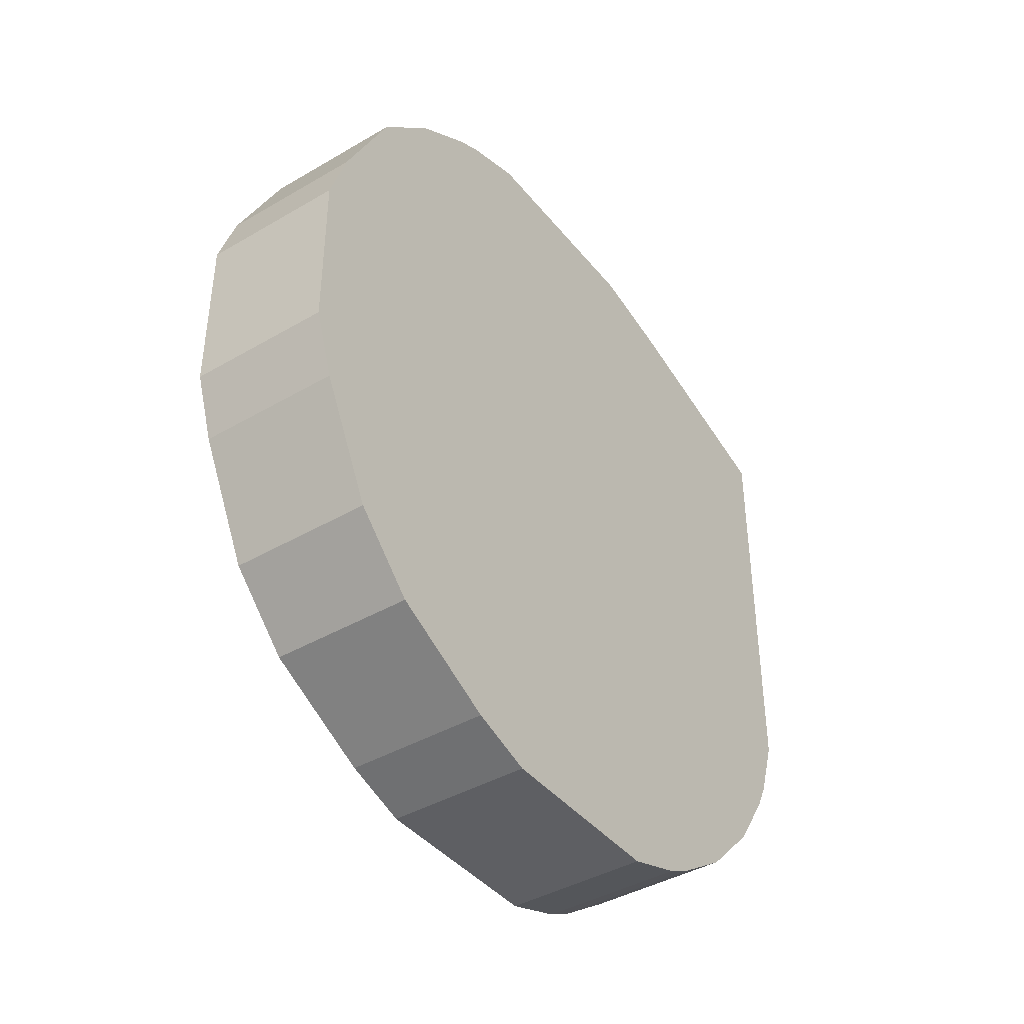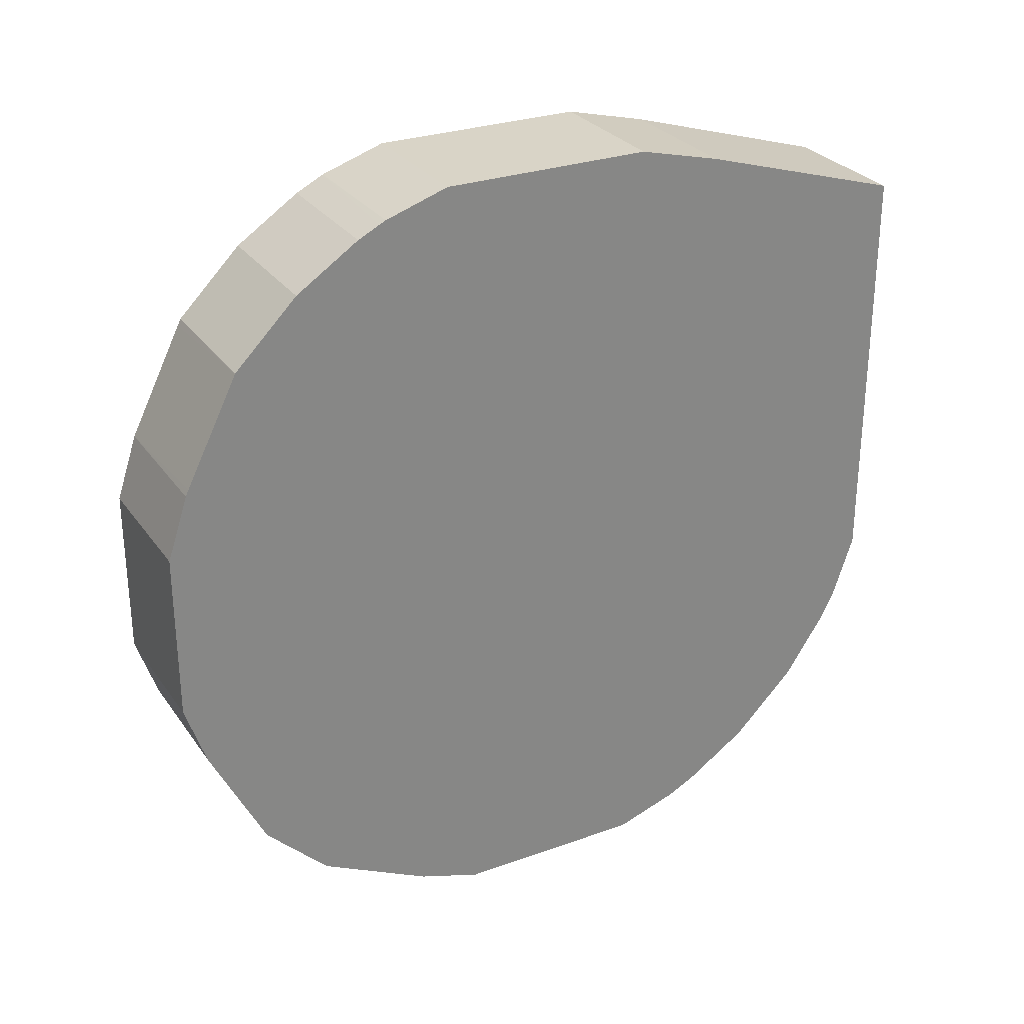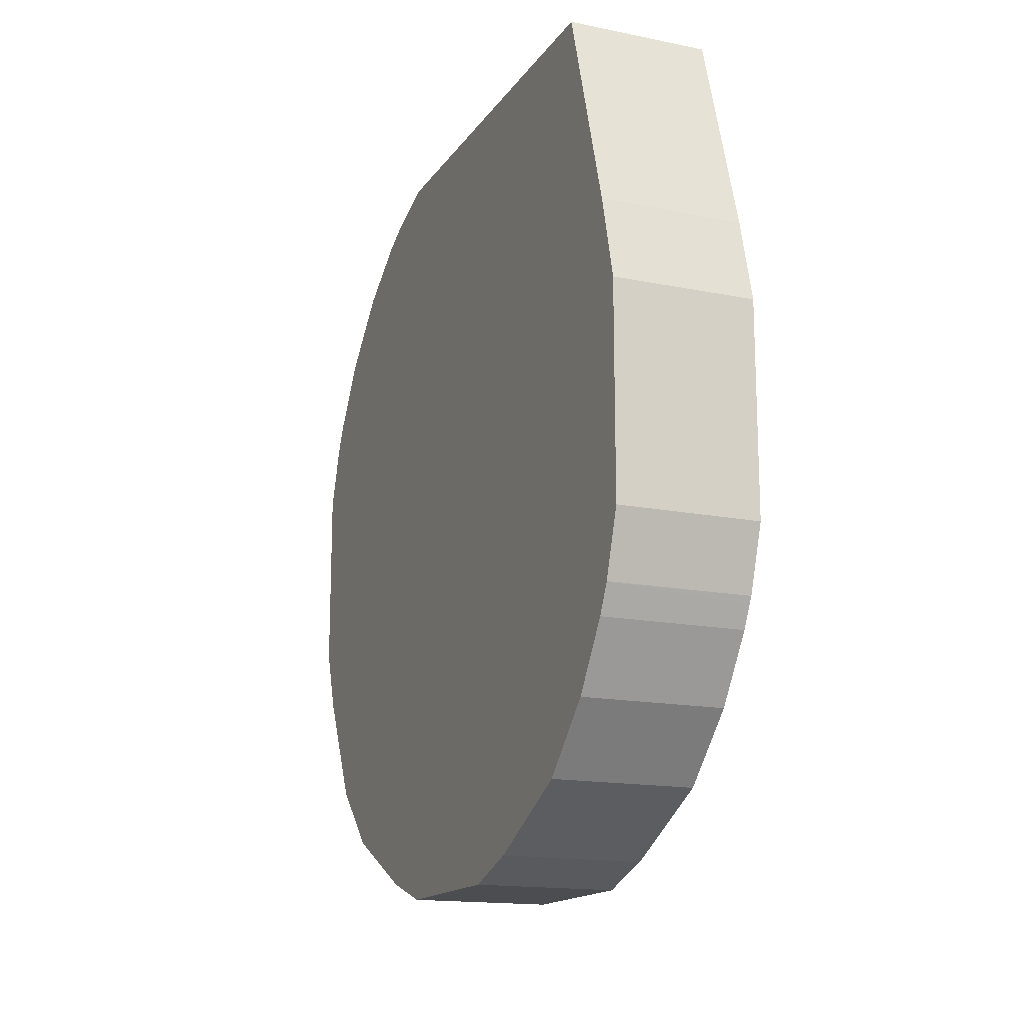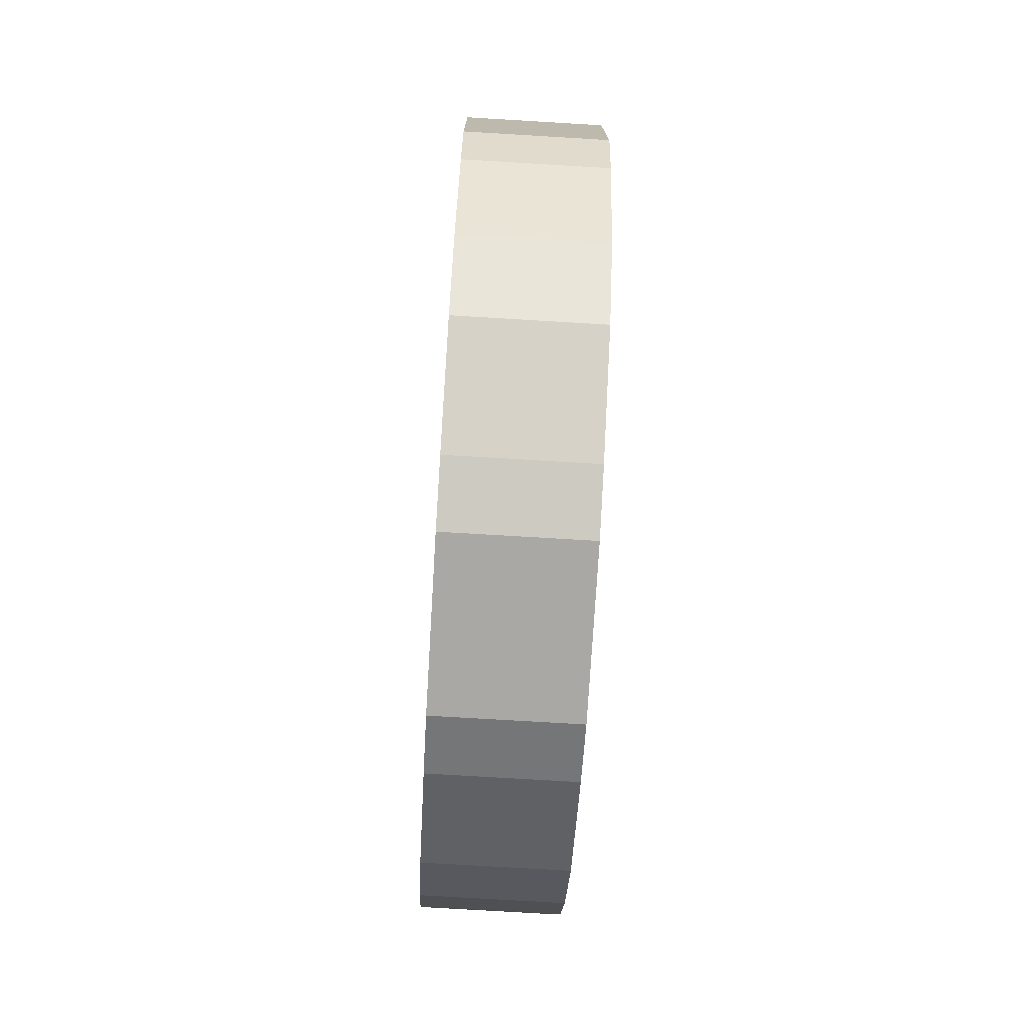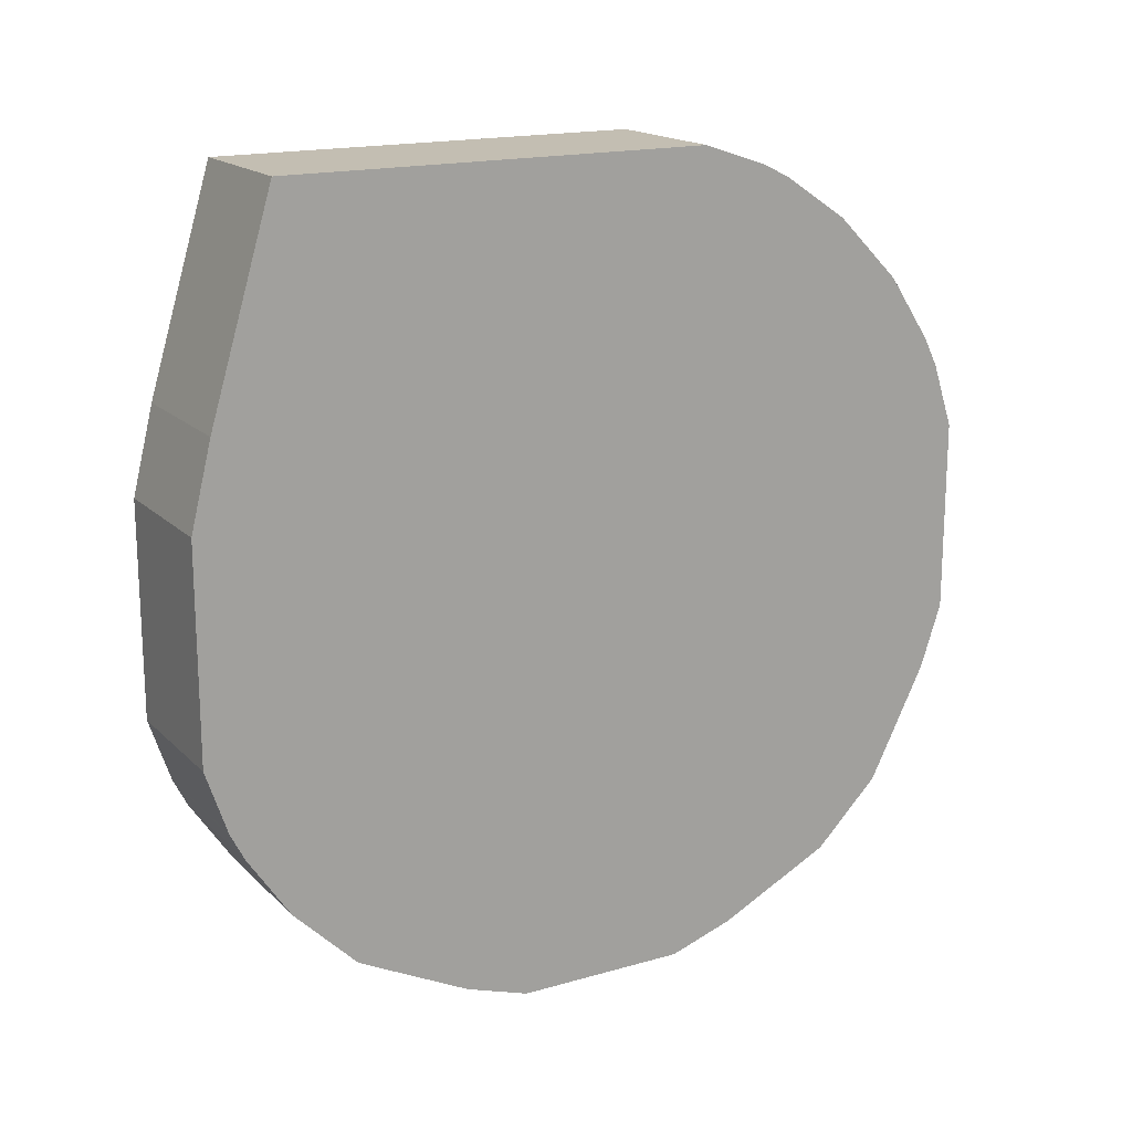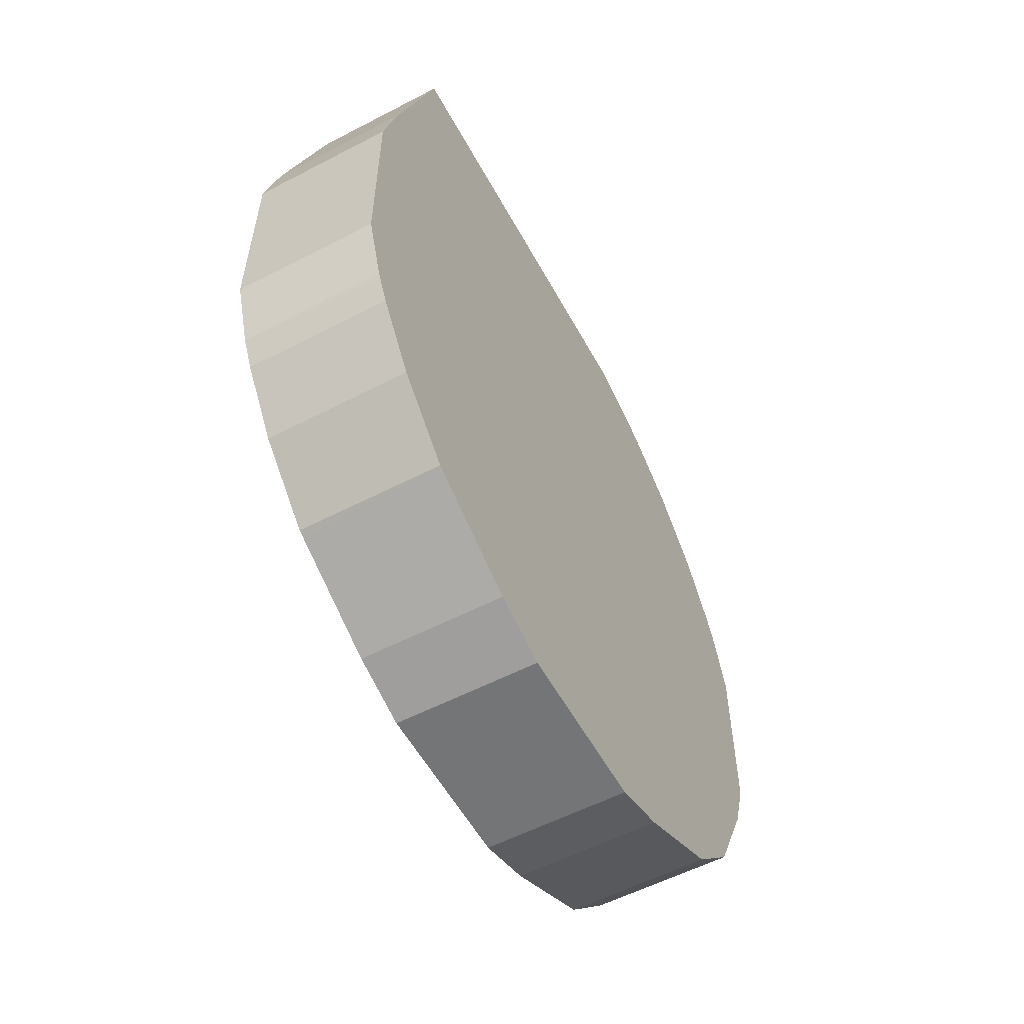
<metadata>
{"format":"obj","ext":"obj","renderer":"f3d","projection":"perspective","resolution":1024,"background":"white","views":[{"elev":-41.3,"azim":-144.7,"up":"+Y"},{"elev":28.5,"azim":-118.3,"up":"+Y"},{"elev":-15.8,"azim":157.2,"up":"+Z"},{"elev":-75.2,"azim":-3.4,"up":"+Z"},{"elev":17.3,"azim":-119.6,"up":"+Z"},{"elev":-56.5,"azim":-151.5,"up":"+Z"}]}
</metadata>
<code>
v 0.1034 0.3492 -0.4931
v 0.1034 0.3288 -0.5547
v -0.03482 0.3492 -0.4931
v 0.1034 0.3492 -0.2877
v 0.1034 0.3285 -0.5554
v -0.03482 0.3288 -0.5547
v -0.03482 0.3492 -0.2877
v 0.1034 0.3288 -0.2056
v -0.03482 0.3256 -0.5611
v 0.1034 0.315 -0.5822
v -0.03482 0.3288 -0.2056
v 0.1034 0.2671 -1.031e-05
v -0.03482 0.315 -0.5822
v 0.1034 0.274 -0.6438
v -0.03482 0.2671 -1.031e-05
v 0.1034 -0.1438 -1.031e-05
v -0.03482 0.274 -0.6438
v 0.1034 0.2123 -0.7055
v -0.03482 -0.1438 -1.031e-05
v 0.1034 -0.2054 -0.02057
v -0.03482 0.2123 -0.7055
v 0.1034 0.2061 -0.7086
v -0.03482 0.2117 -0.7058
v -0.03482 -0.2054 -0.02057
v -0.03482 -0.218 -0.02684
v 0.1034 -0.2329 -0.03426
v 0.1034 0.1034 -0.76
v -0.03482 0.109 -0.7571
v -0.03482 -0.2329 -0.03426
v 0.1034 -0.2945 -0.07538
v 0.1034 0.1027 -0.7603
v -0.03482 0.1027 -0.7603
v -0.03482 -0.2945 -0.07538
v 0.1034 -0.3562 -0.137
v 0.1034 0.04176 -0.7806
v -0.03482 0.04107 -0.7808
v -0.03482 -0.3562 -0.137
v 0.1034 -0.3972 -0.1987
v 0.1034 0.04107 -0.7808
v -0.03482 -0.1233 -0.7808
v -0.03482 -0.3972 -0.1987
v -0.03482 -0.4047 -0.2135
v 0.1034 -0.4103 -0.2248
v 0.1034 -0.1233 -0.7808
v -0.03482 -0.1849 -0.7603
v -0.03482 -0.411 -0.226
v 0.1034 -0.411 -0.226
v 0.1034 -0.1849 -0.7603
v 0.1034 -0.2256 -0.7399
v -0.03482 -0.2355 -0.735
v -0.03482 -0.4314 -0.2877
v 0.1034 -0.4314 -0.2877
v 0.1034 -0.2941 -0.7057
v -0.03482 -0.2534 -0.726
v -0.03482 -0.4314 -0.4726
v 0.1034 -0.4314 -0.4726
v 0.1034 -0.2945 -0.7055
v -0.03482 -0.2945 -0.7055
v -0.03482 -0.411 -0.5342
v 0.1034 -0.411 -0.5342
v 0.1034 -0.3562 -0.6438
v -0.03482 -0.3562 -0.6438
v -0.03482 -0.3678 -0.6206
v 0.1034 -0.3628 -0.6306
f 1 2 6
f 27 32 28
f 27 31 32
f 26 33 30
f 26 29 33
f 25 29 26
f 22 28 23
f 22 27 28
f 20 24 25
f 20 25 26
f 18 23 21
f 18 22 23
f 16 24 20
f 16 19 24
f 14 21 17
f 14 18 21
f 12 19 16
f 12 15 19
f 10 17 13
f 10 14 17
f 9 10 13
f 8 15 12
f 8 11 15
f 5 10 9
f 5 9 6
f 4 11 8
f 4 7 11
f 3 11 7
f 30 33 37
f 30 37 34
f 31 35 32
f 32 35 36
f 62 64 63
f 61 64 62
f 59 64 60
f 59 63 64
f 57 62 58
f 57 61 62
f 55 60 56
f 55 59 60
f 53 58 54
f 53 57 58
f 51 56 52
f 51 55 56
f 49 54 50
f 3 15 11
f 49 53 54
f 46 51 52
f 45 49 50
f 45 48 49
f 42 47 43
f 42 46 47
f 40 48 45
f 40 44 48
f 38 42 43
f 38 41 42
f 36 39 44
f 35 39 36
f 34 41 38
f 34 37 41
f 46 52 47
f 3 19 15
f 36 44 40
f 3 25 24
f 1 31 27
f 1 35 31
f 1 39 35
f 1 44 39
f 1 48 44
f 1 49 48
f 1 53 49
f 1 57 53
f 1 61 57
f 1 64 61
f 1 60 64
f 1 56 60
f 1 52 56
f 1 47 52
f 1 38 43
f 1 34 38
f 1 30 34
f 1 26 30
f 1 20 26
f 1 16 20
f 1 12 16
f 1 8 12
f 1 4 8
f 1 7 4
f 1 3 7
f 1 6 3
f 3 24 19
f 1 27 22
f 1 22 18
f 1 43 47
f 1 14 10
f 3 29 25
f 1 18 14
f 3 33 29
f 3 37 33
f 3 41 37
f 3 42 41
f 3 46 42
f 3 51 46
f 3 59 55
f 3 63 59
f 3 62 63
f 3 58 62
f 3 54 58
f 3 50 54
f 3 55 51
f 3 40 45
f 1 5 2
f 3 45 50
f 2 5 6
f 3 6 9
f 3 13 17
f 3 17 21
f 3 9 13
f 3 21 23
f 3 23 28
f 3 28 32
f 3 32 36
f 3 36 40
f 1 10 5

</code>
